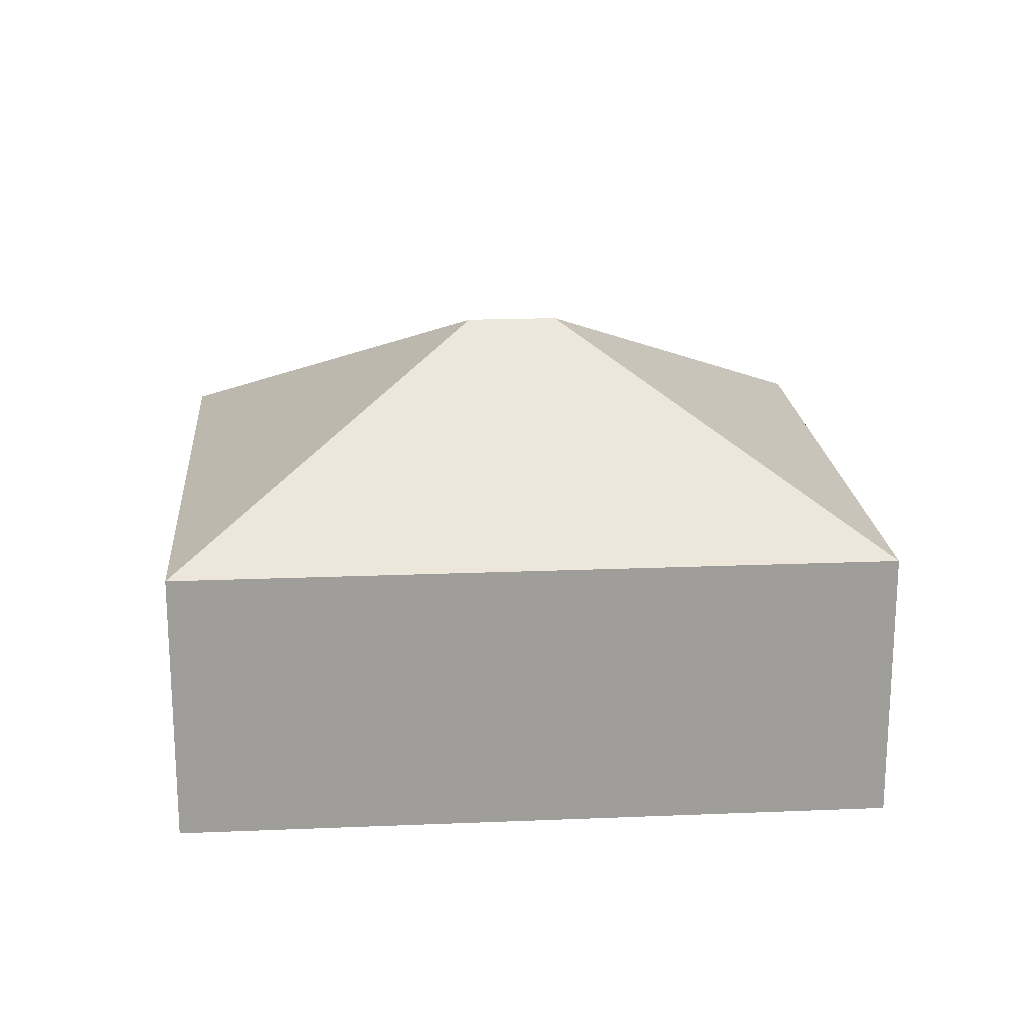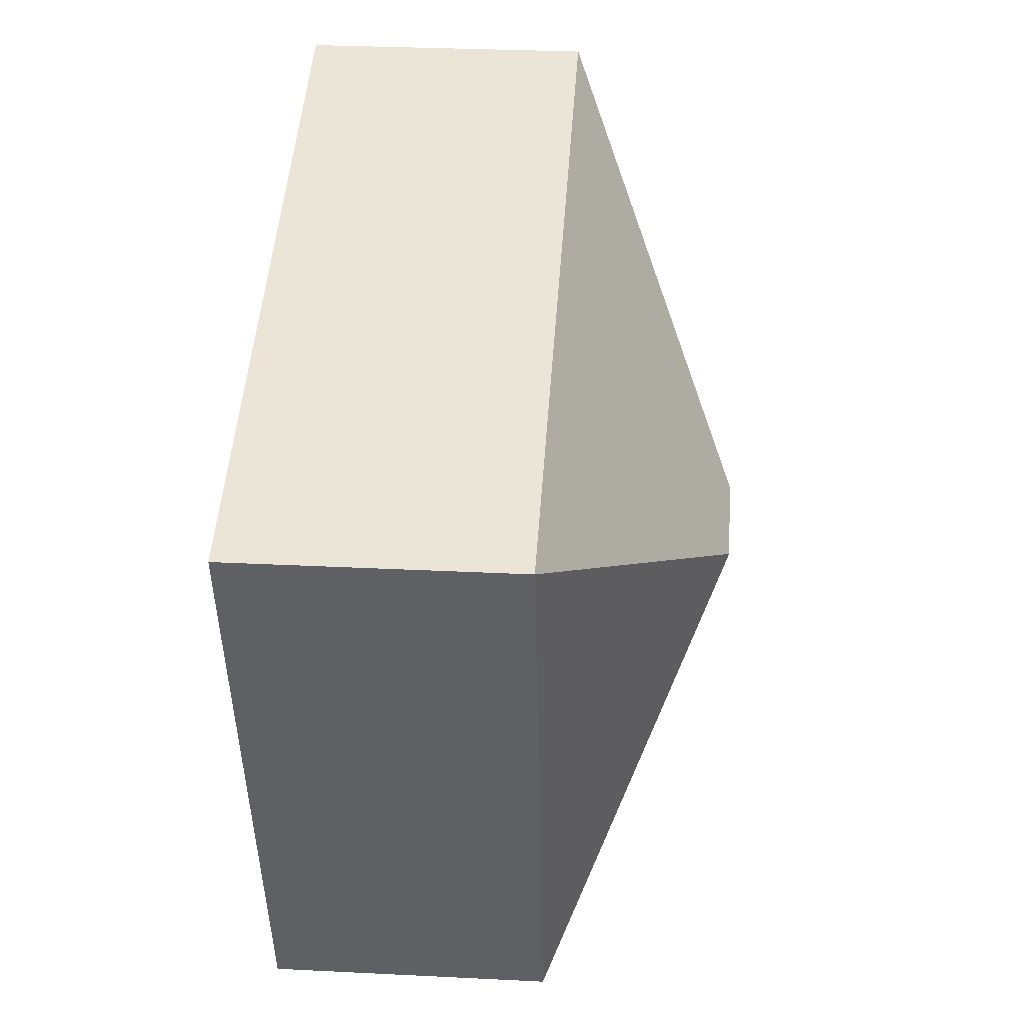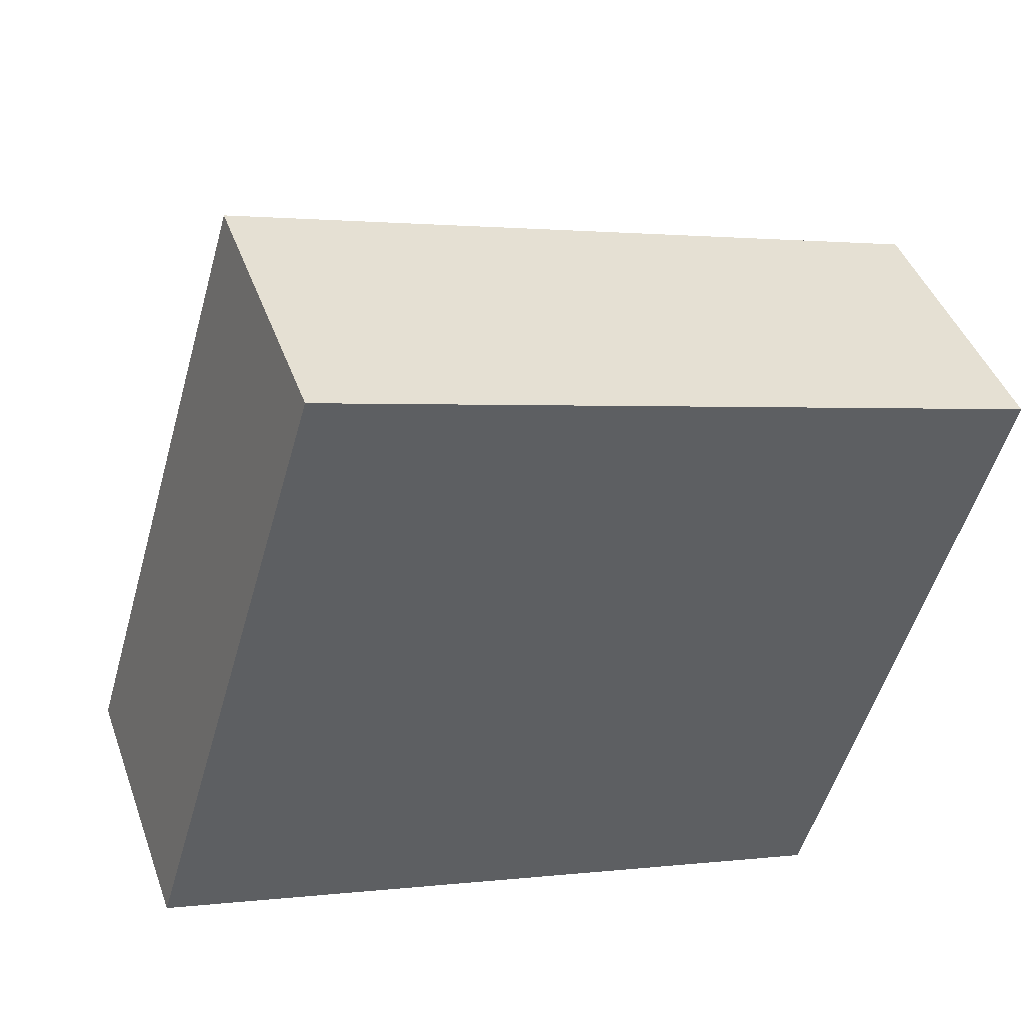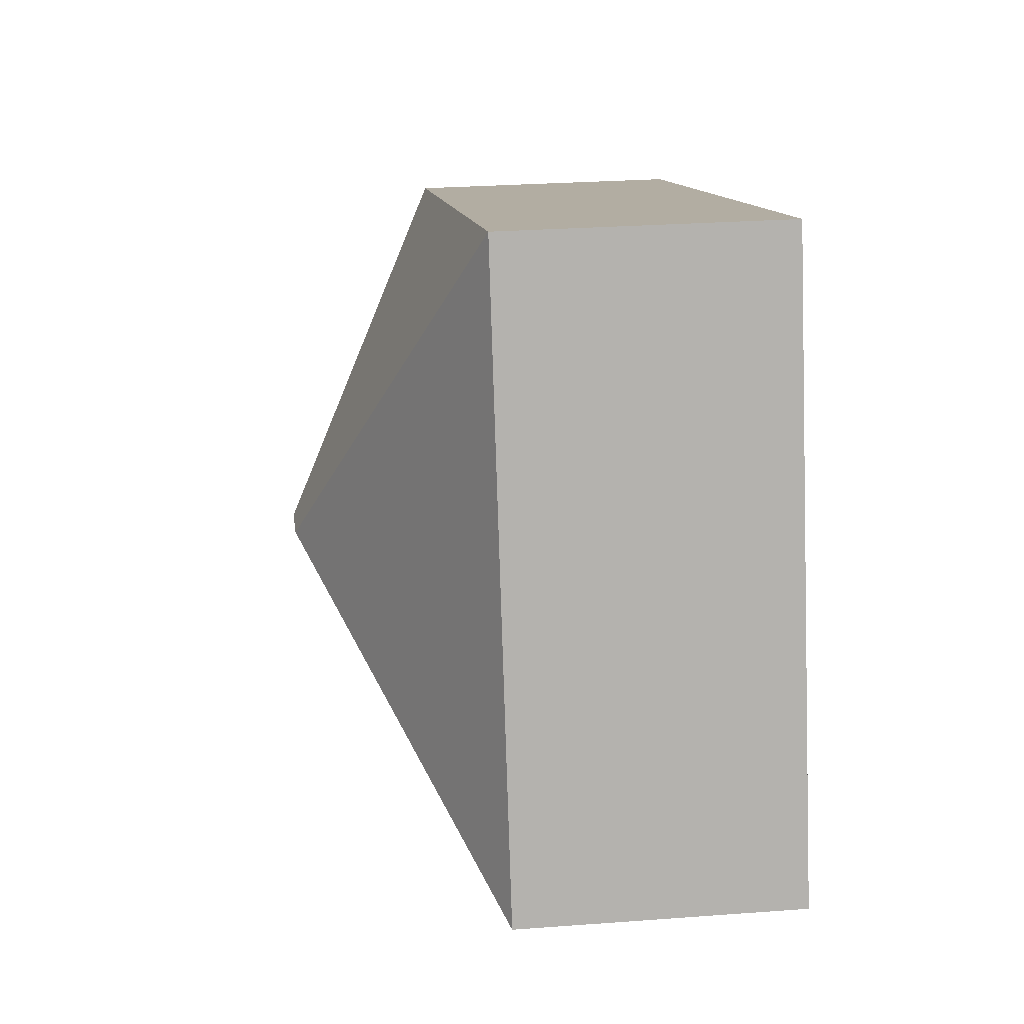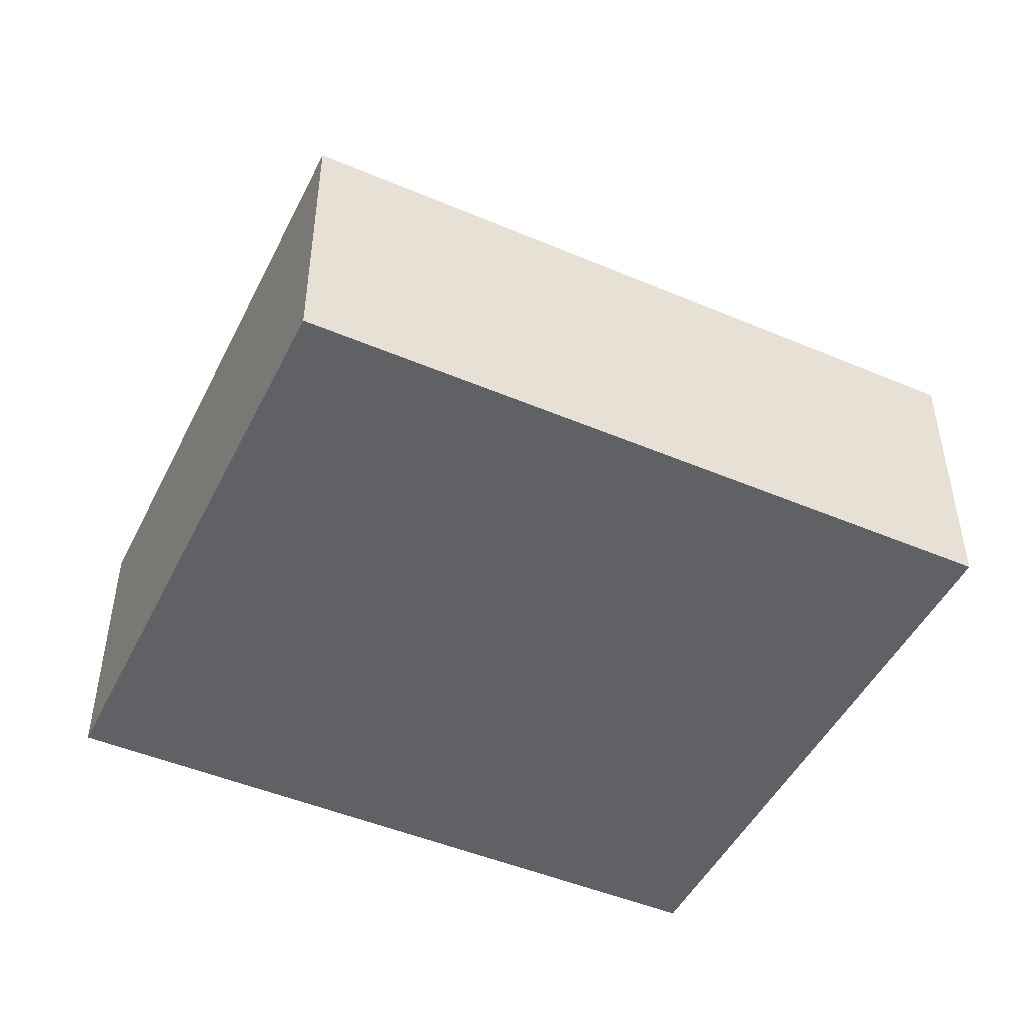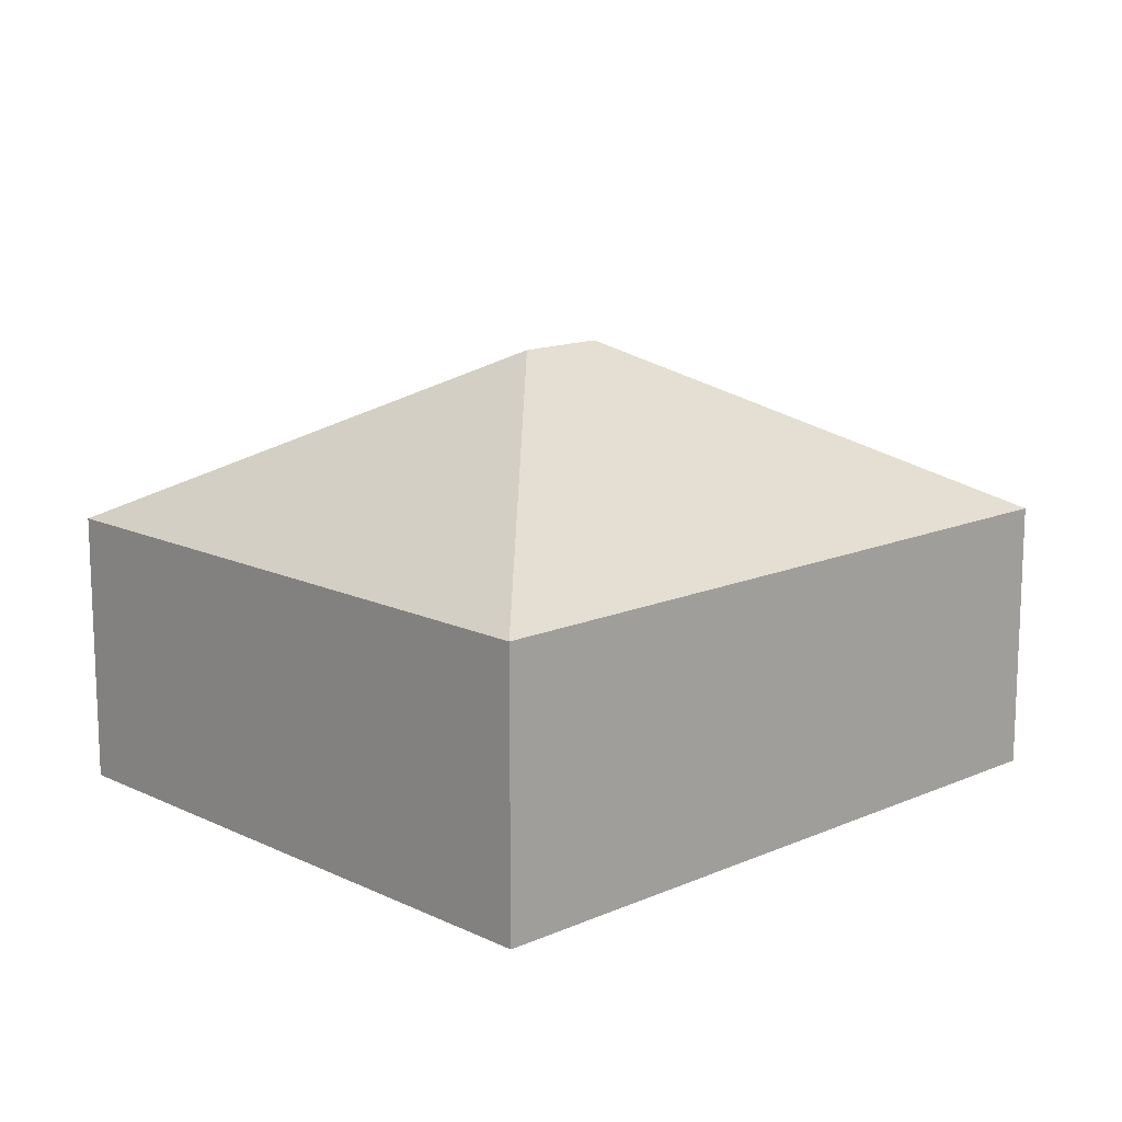
<metadata>
{"format":"obj","ext":"obj","renderer":"f3d","projection":"perspective","resolution":1024,"background":"white","views":[{"elev":19.6,"azim":-168.0,"up":"+Y"},{"elev":30.7,"azim":94.1,"up":"+Z"},{"elev":43.5,"azim":-19.1,"up":"+Z"},{"elev":27.2,"azim":-96.6,"up":"+Z"},{"elev":-47.7,"azim":170.9,"up":"+Y"},{"elev":14.0,"azim":-27.4,"up":"+Y"}]}
</metadata>
<code>
v  5.577 5.189 2.166
v  9.982 3.177 4.192
v  8.05 3.177 -2.371
v  10.11 3.177 4.639
v  4.537 5.189 2.472
v  0 3.177 1.945e-16
v  1.975 3.178 6.703
v  2.065 3.178 7.009
v  8.05 1.452e-16 -2.371
v  0 0 0
v  1.975 -4.104e-16 6.703
v  2.065 -4.292e-16 7.009
v  10.11 -2.841e-16 4.639
v  9.982 -2.567e-16 4.192
g defaultobject
f 1 2 3
f 2 1 4
f 5 3 6
f 3 5 1
f 7 5 6
f 5 7 8
f 1 8 4
f 8 1 5
f 9 6 3
f 6 9 10
f 10 7 6
f 7 10 11
f 7 11 8
f 8 11 12
f 12 4 8
f 4 12 13
f 13 2 4
f 2 13 3
f 3 13 9
f 9 13 14
f 11 13 12
f 13 11 10
f 13 10 14
f 14 10 9

</code>
